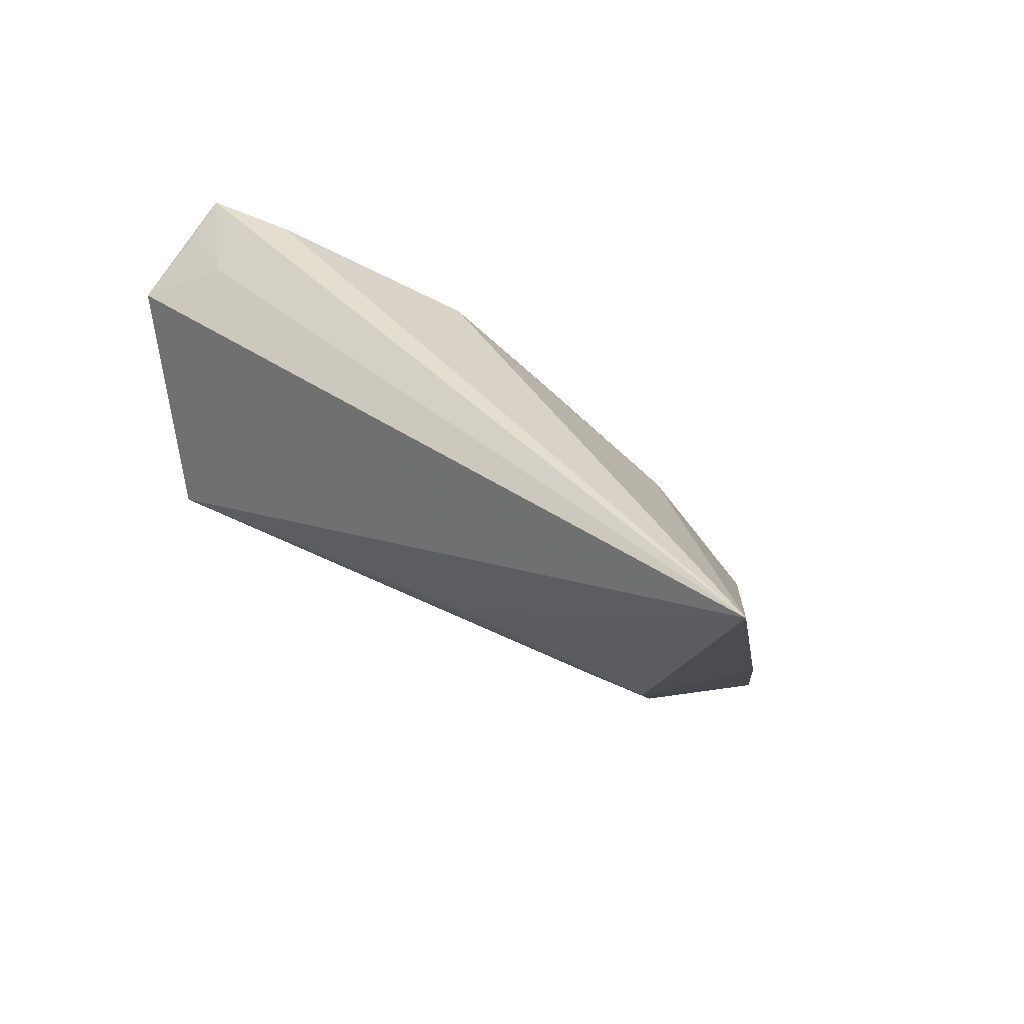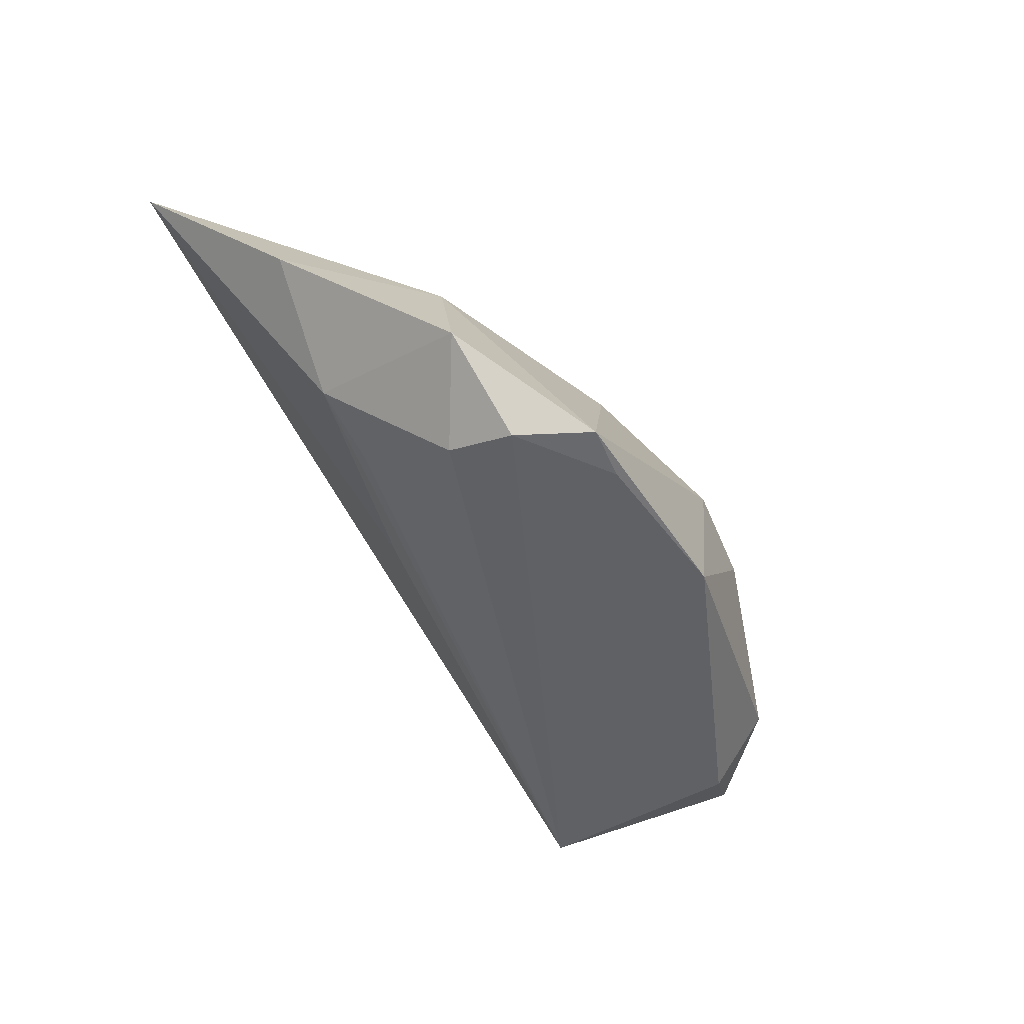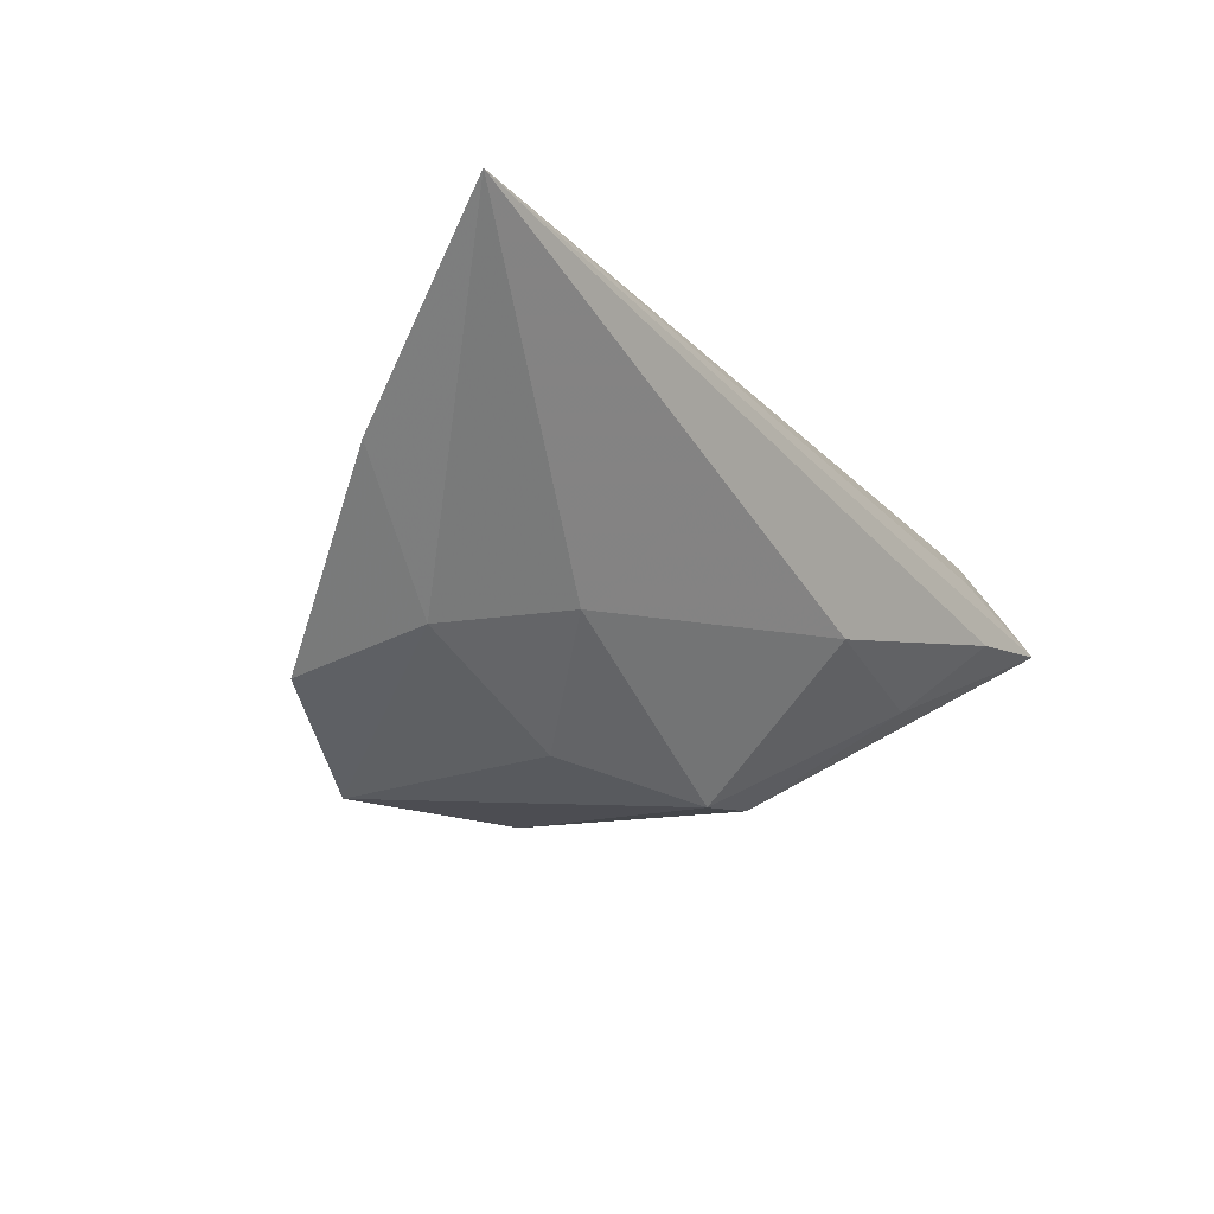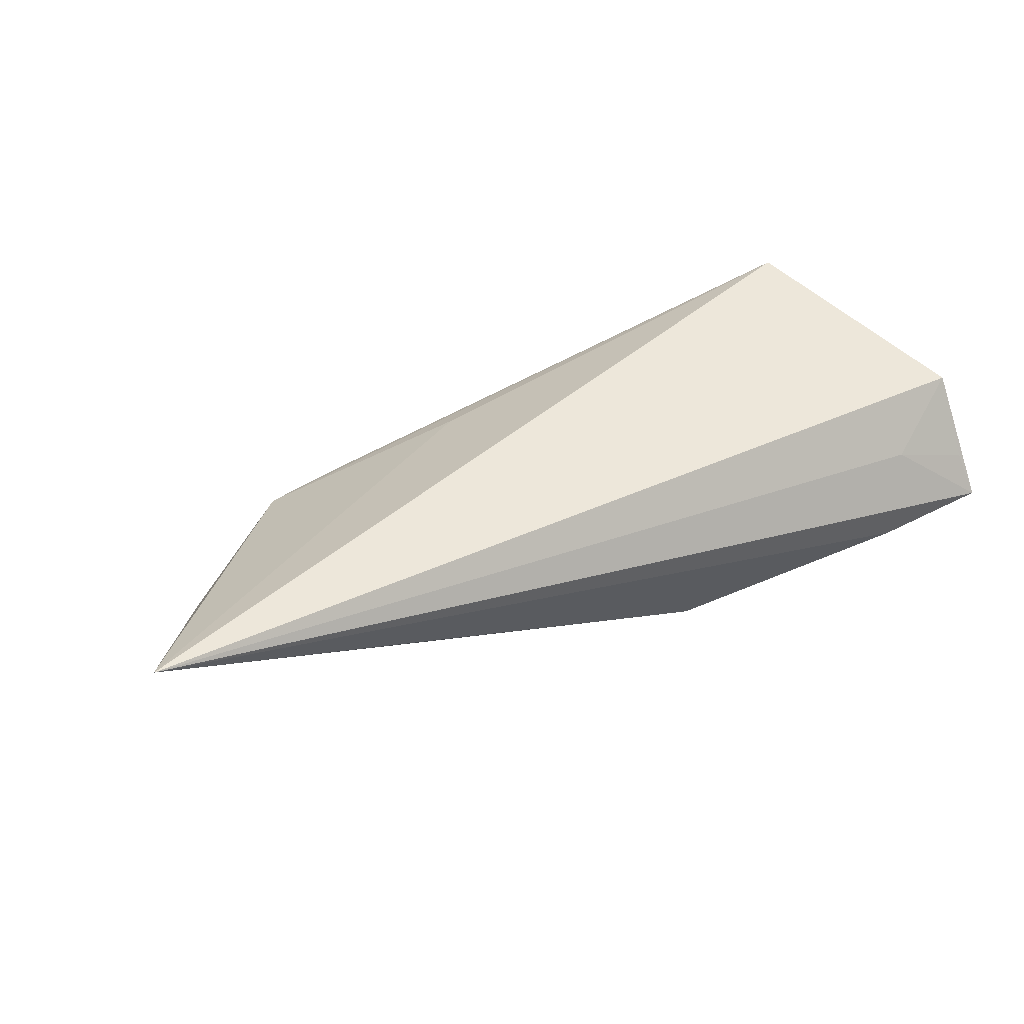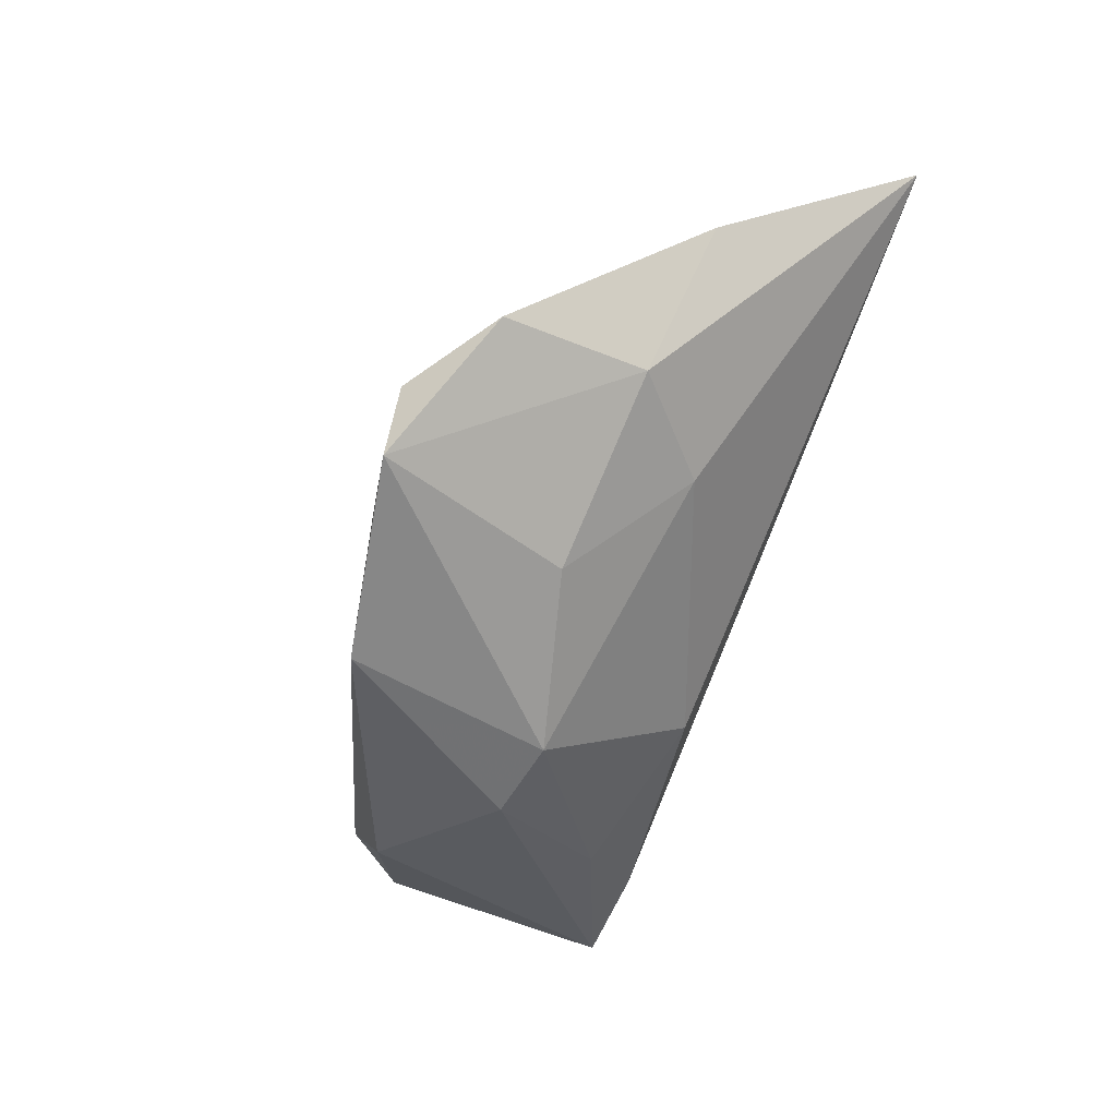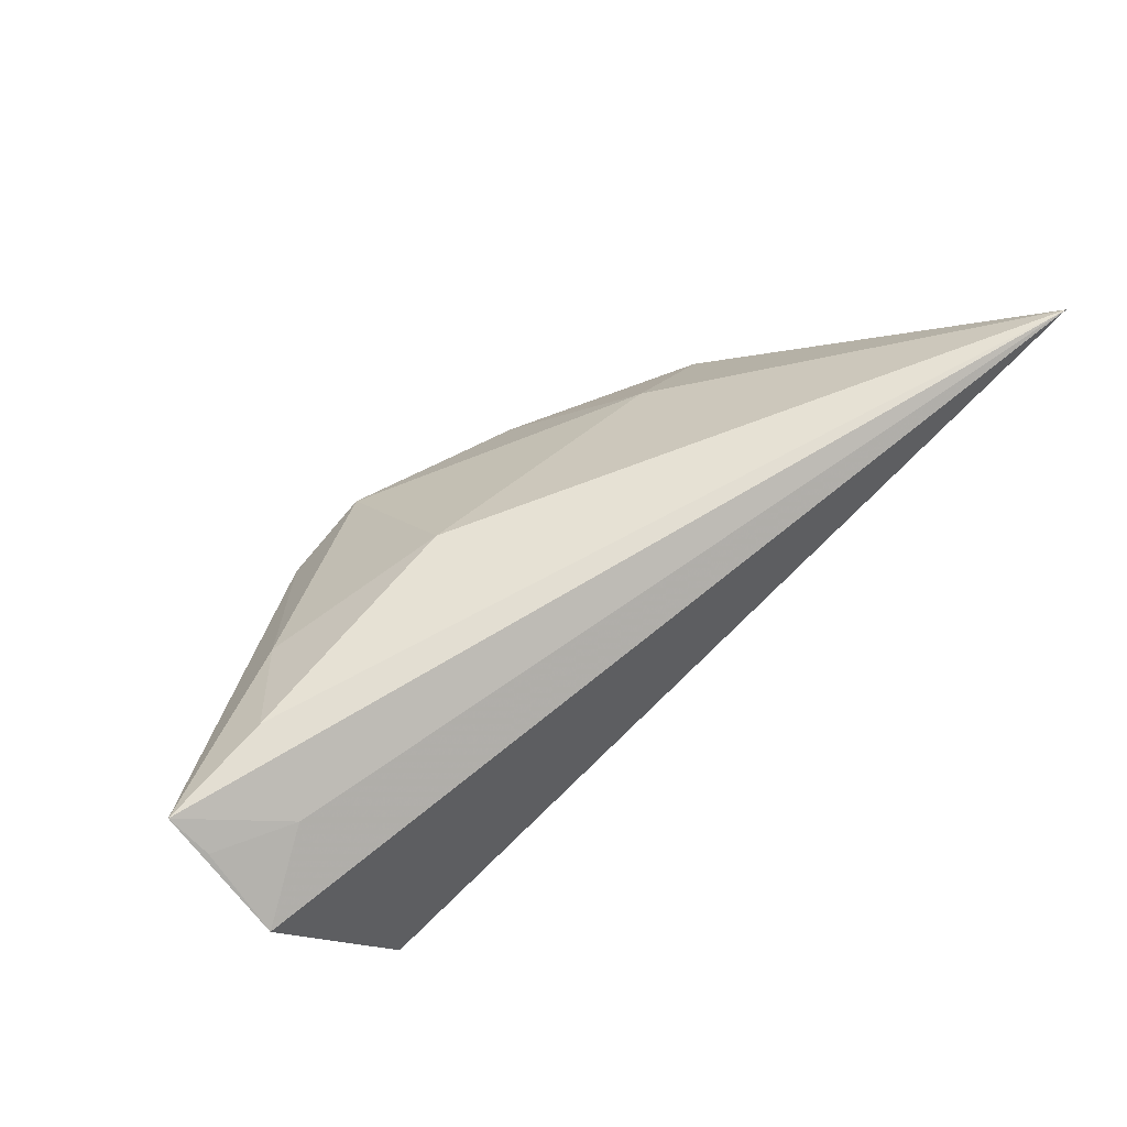
<metadata>
{"format":"obj","ext":"obj","renderer":"f3d","projection":"perspective","resolution":1024,"background":"white","views":[{"elev":35.8,"azim":45.6,"up":"+Y"},{"elev":-62.1,"azim":124.4,"up":"+Y"},{"elev":-19.0,"azim":125.9,"up":"+Z"},{"elev":43.7,"azim":154.5,"up":"+Z"},{"elev":-64.3,"azim":69.0,"up":"+Z"},{"elev":67.6,"azim":-40.6,"up":"+Y"}]}
</metadata>
<code>
v -0.0497 -0.006566 -0.002337
v 0.03014 -0.0279 -0.008025
v 0.05606 -0.0001869 0.002768
v 0.04059 -0.01222 0.005695
v -0.008214 0.0009374 -0.02503
v -0.01985 -0.0006647 -0.02297
v 0.02762 0.007814 -0.01026
v -0.03685 -0.01251 -0.01544
v -0.04176 0.02158 0.01002
v 0.01547 -0.005632 -0.02251
v 0.0164 -0.0302 -0.02419
v 0.03063 -0.01405 0.006186
v -0.05159 0.01577 0.01628
v -0.0418 -0.01499 -0.005262
v -0.05281 0.02554 0.001507
v -0.03852 0.02554 -0.0005798
v 0.04155 -0.02325 -0.01631
v 0.04034 -0.003883 -0.01315
v 0.06794 0.02554 0.02117
v 0.02331 -0.03138 -0.02554
v -0.04742 0.003246 0.01646
v -0.0396 -0.01323 0.02117
v -0.008126 0.02153 -0.006958
v -0.004649 -0.0262 -0.02455
v -0.05173 0.02236 0.006627
v 0.01429 -0.009212 0.01311
v -0.03092 0.0166 -0.01006
v 0.02893 -0.03169 -0.01679
f 22 19 13
f 13 19 9
f 19 15 9
f 19 18 7
f 7 23 19
f 5 23 7
f 5 7 10
f 10 7 18
f 25 15 13
f 13 9 25
f 25 9 15
f 27 23 5
f 6 8 15
f 6 27 5
f 15 27 6
f 5 24 6
f 24 8 6
f 24 22 14
f 14 8 24
f 19 22 26
f 28 22 24
f 16 27 15
f 23 27 16
f 16 15 19
f 19 23 16
f 1 14 22
f 13 15 1
f 15 8 1
f 8 14 1
f 20 24 5
f 5 10 20
f 20 10 18
f 22 28 2
f 21 22 13
f 13 1 21
f 21 1 22
f 11 28 24
f 24 20 11
f 11 20 28
f 17 20 18
f 28 20 17
f 17 2 28
f 22 2 12
f 3 18 19
f 3 17 18
f 4 26 22
f 22 12 4
f 19 26 4
f 4 3 19
f 4 12 2
f 2 17 4
f 17 3 4

</code>
